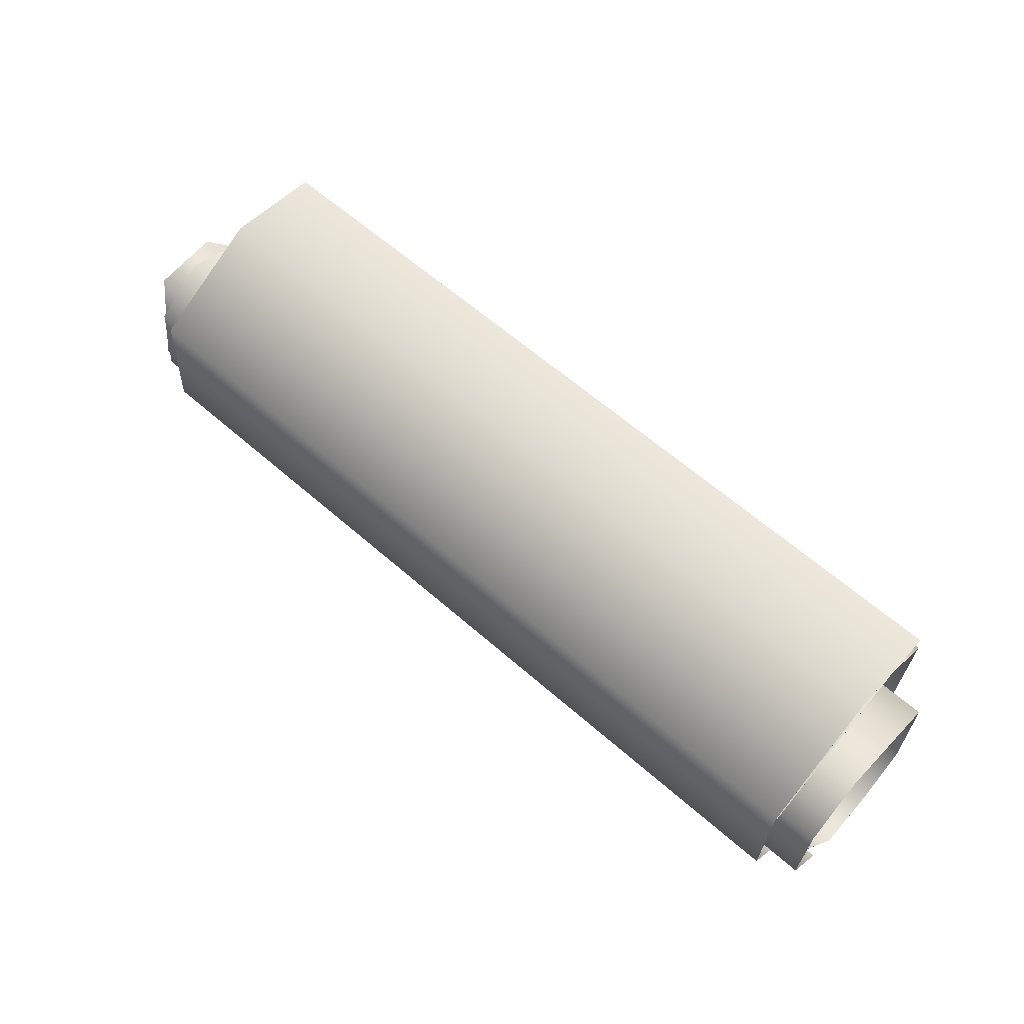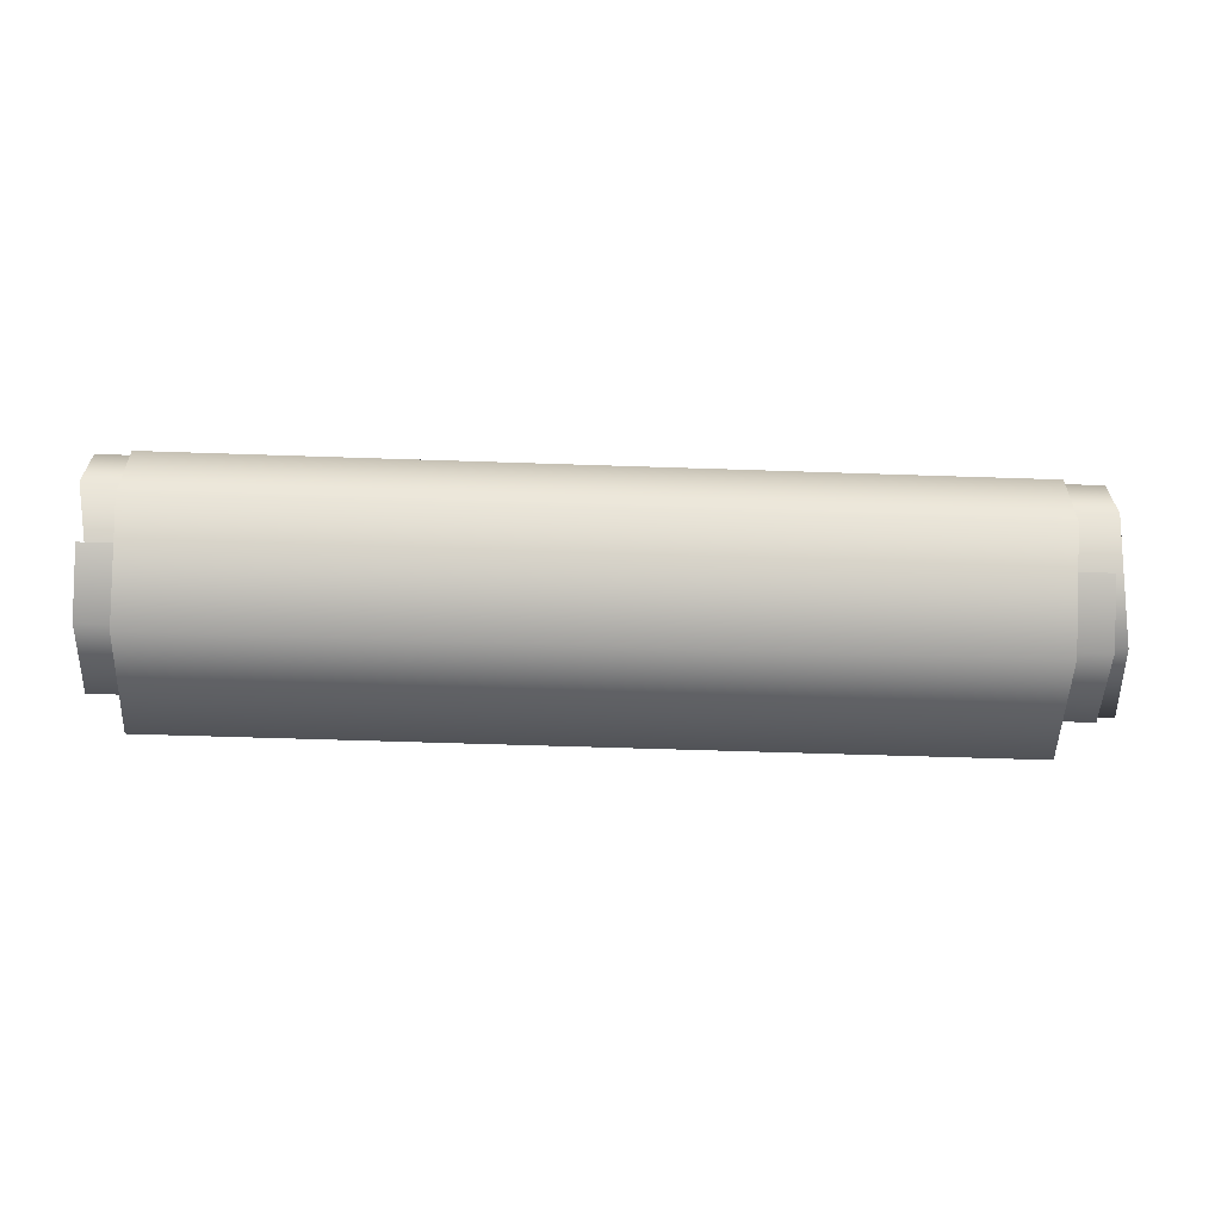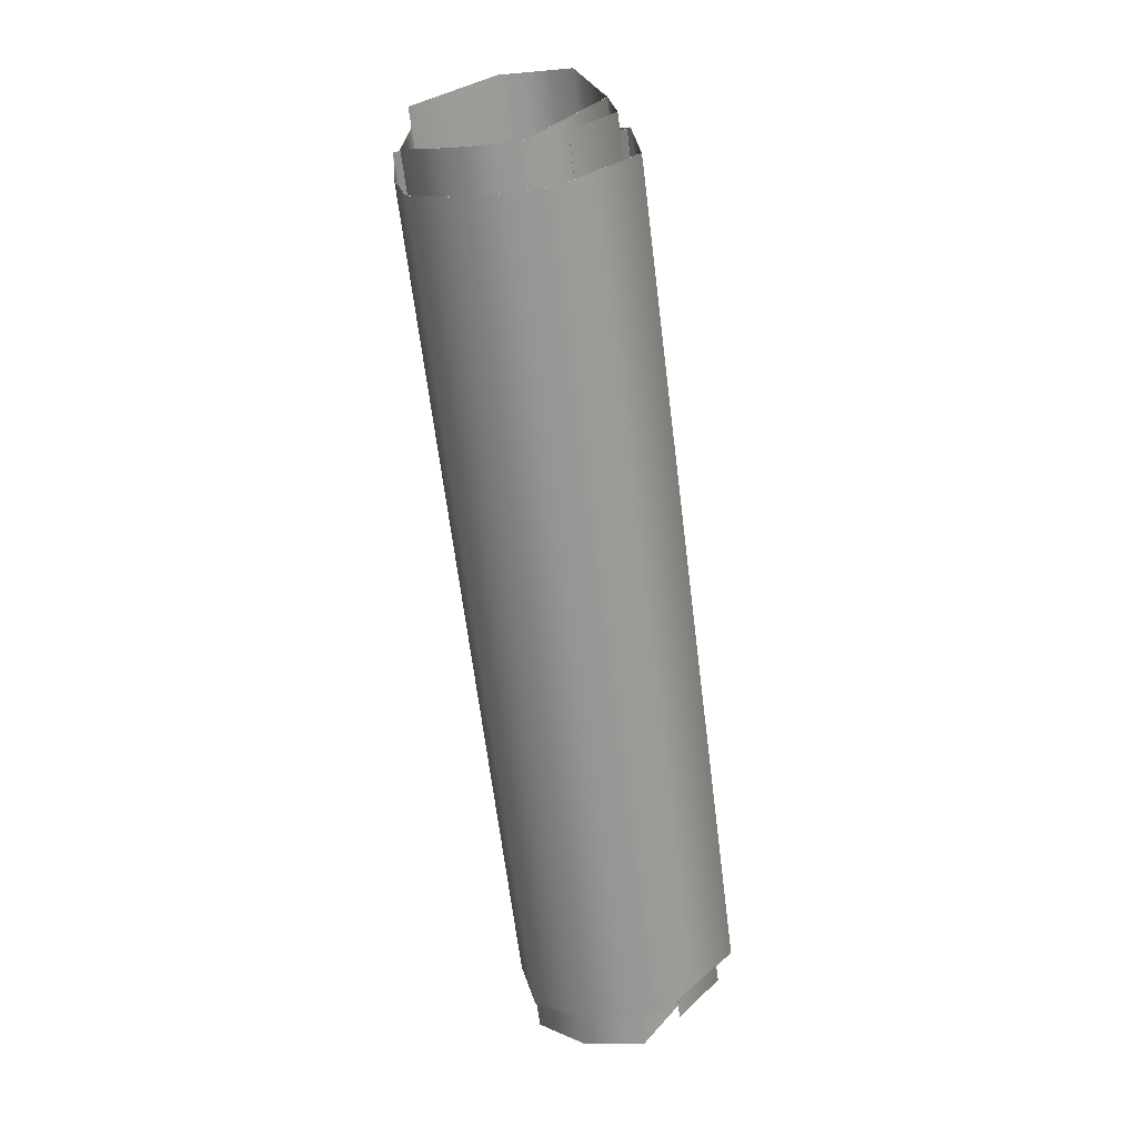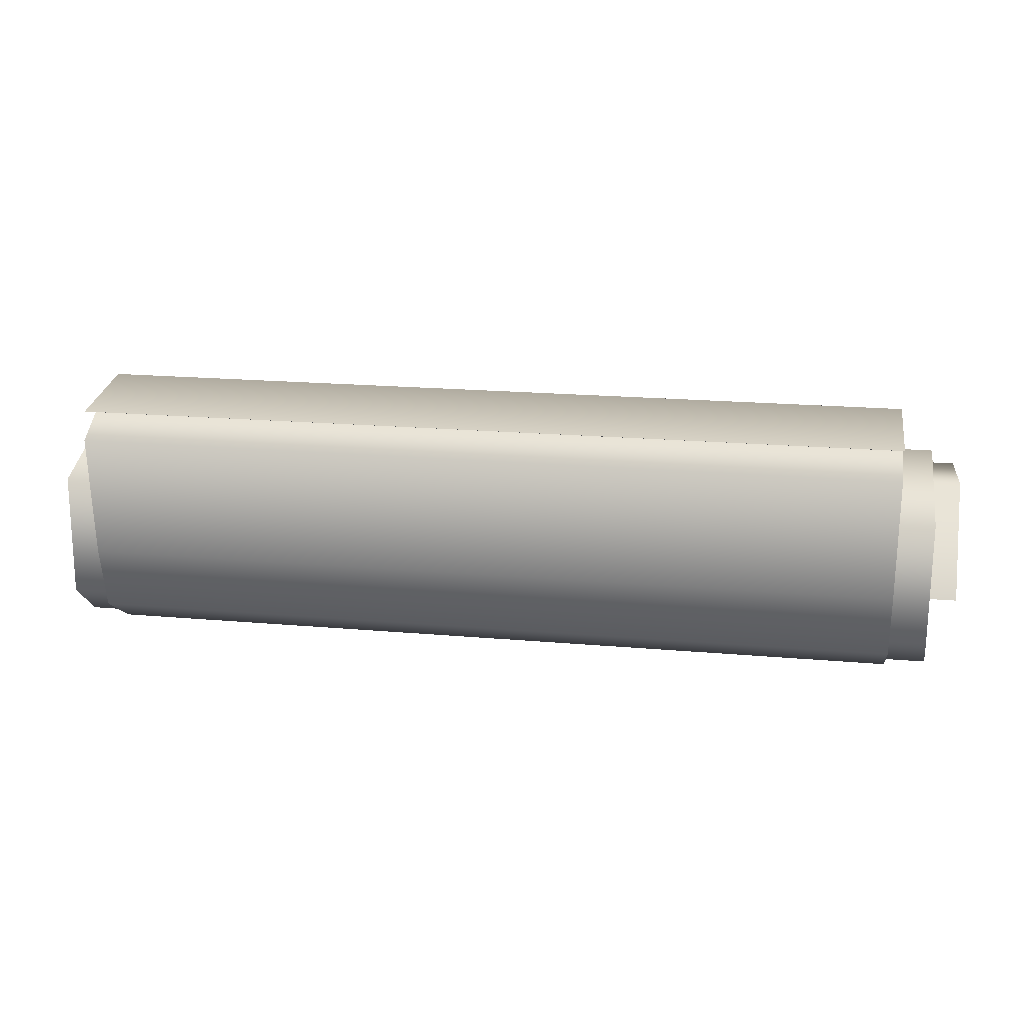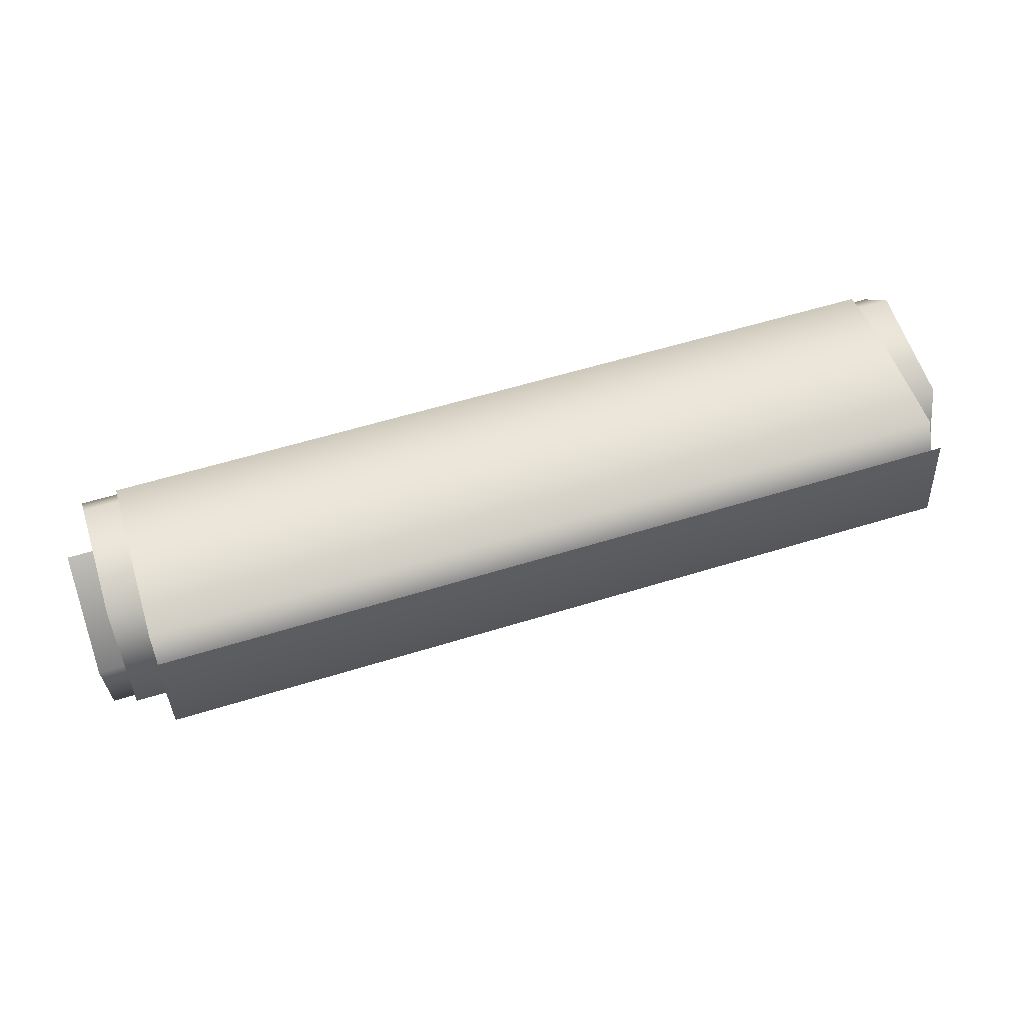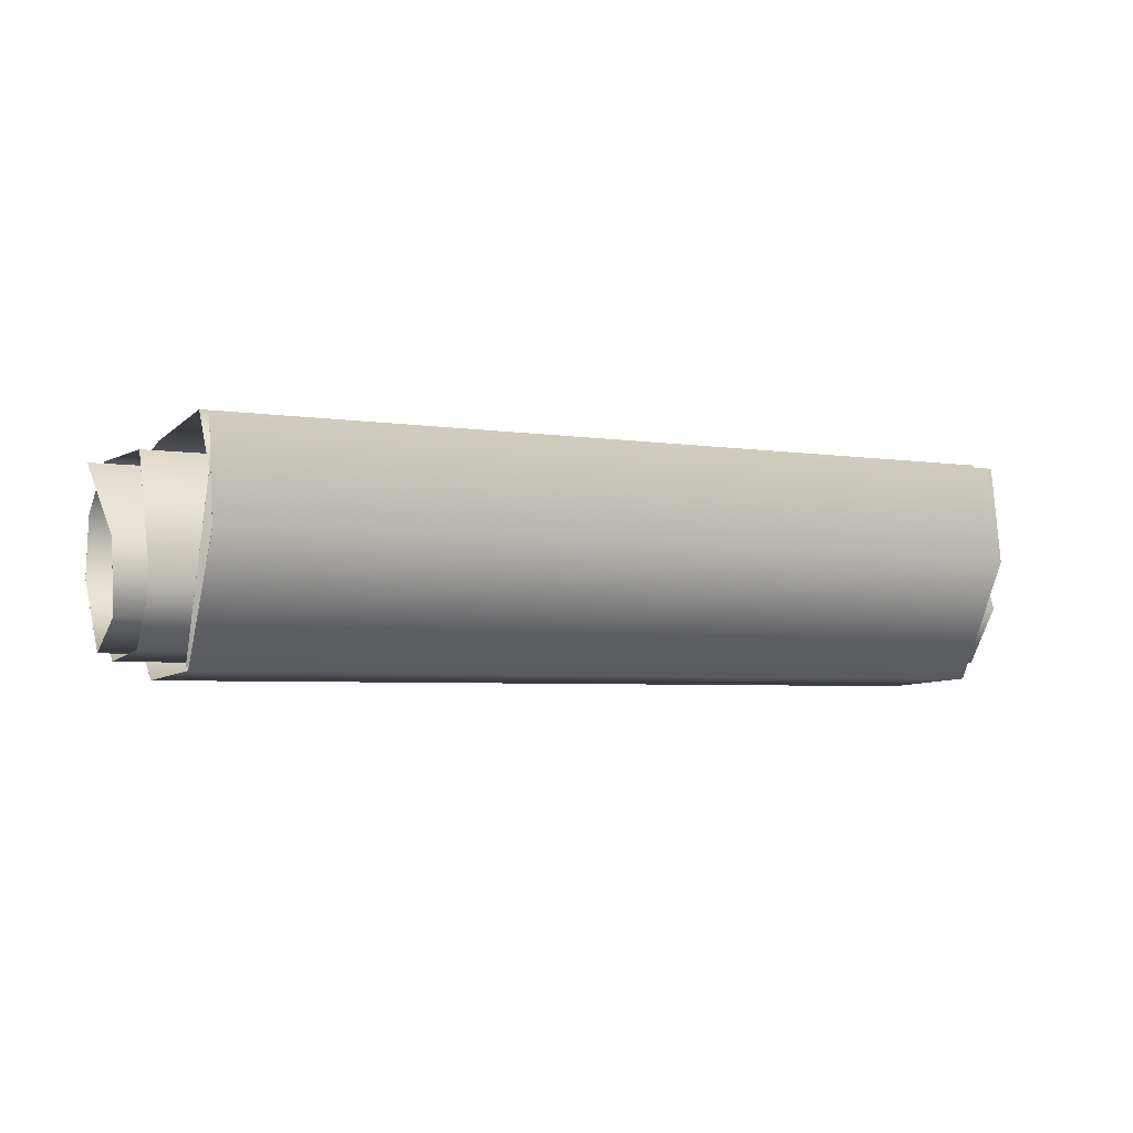
<metadata>
{"format":"obj","ext":"obj","renderer":"f3d","projection":"perspective","resolution":1024,"background":"white","views":[{"elev":62.3,"azim":-138.4,"up":"+Y"},{"elev":-53.9,"azim":-2.1,"up":"+Z"},{"elev":-66.5,"azim":97.2,"up":"+Y"},{"elev":19.9,"azim":9.2,"up":"+Y"},{"elev":58.5,"azim":162.3,"up":"+Z"},{"elev":-4.3,"azim":152.9,"up":"+Z"}]}
</metadata>
<code>
v  -10.34 0.2159 30.67
v  -10.34 -1.671 30.5
v  -22.7 0.2159 30.67
v  -22.7 -0.1077 27.36
v  -22.7 -1.876 27.26
v  -22.7 -0.1097 27.36
v  -10.34 -0.2222 27.41
v  -10.34 -0.2235 27.41
v  -22.7 -0.2235 27.41
v  -10.34 -0.1097 27.36
v  -10.34 -1.875 27.26
v  -10.34 -0.1077 27.36
v  -22.7 0.6549 30.57
v  -22.7 0.6534 30.57
v  -10.34 0.6534 30.57
v  -22.7 0.2178 30.67
v  -22.7 -1.671 30.5
v  -10.34 0.2178 30.67
v  -10.34 0.8504 29.11
v  -22.7 0.8504 29.11
v  -10.34 -3.231 28.39
v  -22.7 -3.231 28.39
v  -22.7 0.6878 29.85
v  -10.34 0.6878 29.85
v  -22.7 0.6903 29.85
v  -22.7 -0.2222 27.41
v  -22.7 -2.662 30.27
v  -22.7 -2.66 30.27
v  -22.7 0.853 29.11
v  -10.34 0.6903 29.85
v  -10.34 -2.66 30.27
v  -10.34 -2.662 30.27
v  -10.34 0.8531 29.11
v  -10.34 0.6549 30.57
v  -22.7 -3.233 28.39
v  -10.34 -3.233 28.39
v  -10.34 -3.184 29.49
v  -22.7 -1.671 30.5
v  -22.7 -3.187 29.49
v  -22.7 -1.875 27.26
v  -10.34 -1.876 27.26
v  -10.34 -1.671 30.5
v  -22.7 -3.184 29.49
v  -10.34 -3.187 29.49
v  -9.794 0.0144 28.45
v  -9.794 -0.5886 30.22
v  -23.23 0.0144 28.45
v  -22.73 -0.3119 28.03
v  -23.02 -1.802 27.62
v  -22.73 -0.3141 28.04
v  -9.794 -2.627 28.15
v  -9.794 -2.625 28.15
v  -23.23 -2.625 28.15
v  -9.422 -0.3141 28.04
v  -9.591 -1.801 27.62
v  -9.422 -0.3119 28.03
v  -22.83 -1.769 30.16
v  -22.83 -1.769 30.16
v  -9.4 -1.769 30.16
v  -23.23 0.0168 28.45
v  -23.23 -0.587 30.22
v  -9.794 0.0168 28.45
v  -9.385 -0.3063 29.05
v  -23.05 -0.3063 29.05
v  -9.741 -3.186 28.7
v  -23.23 -3.186 28.7
v  -23.23 -0.551 27.63
v  -23.23 -1.798 27.51
v  -9.794 -0.551 27.63
v  -23.23 -0.5493 27.63
v  -23.23 -1.798 27.51
v  -23.23 -2.455 30.28
v  -23.23 -2.454 30.28
v  -23.05 -0.3036 29.05
v  -9.794 -1.798 27.51
v  -9.794 -0.5493 27.63
v  -9.794 -2.454 30.28
v  -9.794 -2.455 30.28
v  -9.385 -0.3037 29.05
v  -9.4 -1.769 30.16
v  -23.23 -3.189 28.7
v  -9.741 -3.189 28.7
v  -9.794 -1.798 27.51
v  -9.741 -3.045 29.59
v  -23.23 -0.5886 30.22
v  -23.23 -3.047 29.6
v  -23.02 -1.801 27.62
v  -9.591 -1.802 27.62
v  -9.794 -0.5871 30.22
v  -23.23 -3.045 29.59
v  -9.741 -3.047 29.6
v  -23.23 -2.627 28.15
g Paper_M
f 1 2 3
f 4 5 6
f 7 8 9
f 10 11 12
f 13 14 15
f 16 17 18
f 19 15 20
f 21 11 22
f 23 9 24
f 25 26 23
f 27 17 28
f 20 14 29
f 24 8 30
f 31 2 32
f 33 34 19
f 29 13 33
f 35 5 36
f 30 7 25
f 31 37 28
f 2 31 38
f 3 23 1
f 35 39 22
f 5 35 40
f 6 20 4
f 21 37 36
f 11 21 41
f 12 33 10
f 27 39 32
f 17 27 42
f 18 30 16
f 10 19 6
f 11 10 40
f 22 43 21
f 16 25 3
f 17 16 38
f 28 43 27
f 1 24 18
f 2 1 42
f 32 44 31
f 4 29 12
f 5 4 41
f 36 44 35
f 45 46 47
f 48 49 50
f 51 52 53
f 54 55 56
f 57 58 59
f 60 61 62
f 63 59 64
f 65 55 66
f 67 68 69
f 70 71 67
f 72 61 73
f 64 58 74
f 69 75 76
f 77 46 78
f 79 80 63
f 74 57 79
f 81 49 82
f 76 83 70
f 77 84 73
f 46 77 85
f 47 67 45
f 81 86 66
f 49 81 87
f 50 64 48
f 65 84 82
f 55 65 88
f 56 79 54
f 72 86 78
f 61 72 89
f 62 76 60
f 54 63 50
f 55 54 87
f 66 90 65
f 60 70 47
f 61 60 85
f 73 90 72
f 45 69 62
f 46 45 89
f 78 91 77
f 48 74 56
f 49 48 88
f 82 91 81
f 68 53 75
f 71 92 68
f 75 52 83
f 83 51 71
f 2 38 3
f 5 40 6
f 9 26 7
f 11 41 12
f 15 34 13
f 17 42 18
f 15 14 20
f 11 40 22
f 9 8 24
f 26 9 23
f 17 38 28
f 14 13 29
f 8 7 30
f 2 42 32
f 34 15 19
f 13 34 33
f 5 41 36
f 7 26 25
f 37 43 28
f 31 28 38
f 23 24 1
f 39 43 22
f 35 22 40
f 20 29 4
f 37 44 36
f 21 36 41
f 33 19 10
f 39 44 32
f 27 32 42
f 30 25 16
f 19 20 6
f 10 6 40
f 43 37 21
f 25 23 3
f 16 3 38
f 43 39 27
f 24 30 18
f 1 18 42
f 44 37 31
f 29 33 12
f 4 12 41
f 44 39 35
f 46 85 47
f 49 87 50
f 53 92 51
f 55 88 56
f 59 80 57
f 61 89 62
f 59 58 64
f 55 87 66
f 68 75 69
f 71 68 67
f 61 85 73
f 58 57 74
f 75 83 76
f 46 89 78
f 80 59 63
f 57 80 79
f 49 88 82
f 83 71 70
f 84 90 73
f 77 73 85
f 67 69 45
f 86 90 66
f 81 66 87
f 64 74 48
f 84 91 82
f 65 82 88
f 79 63 54
f 86 91 78
f 72 78 89
f 76 70 60
f 63 64 50
f 54 50 87
f 90 84 65
f 70 67 47
f 60 47 85
f 90 86 72
f 69 76 62
f 45 62 89
f 91 84 77
f 74 79 56
f 48 56 88
f 91 86 81
f 53 52 75
f 92 53 68
f 52 51 83
f 51 92 71

</code>
